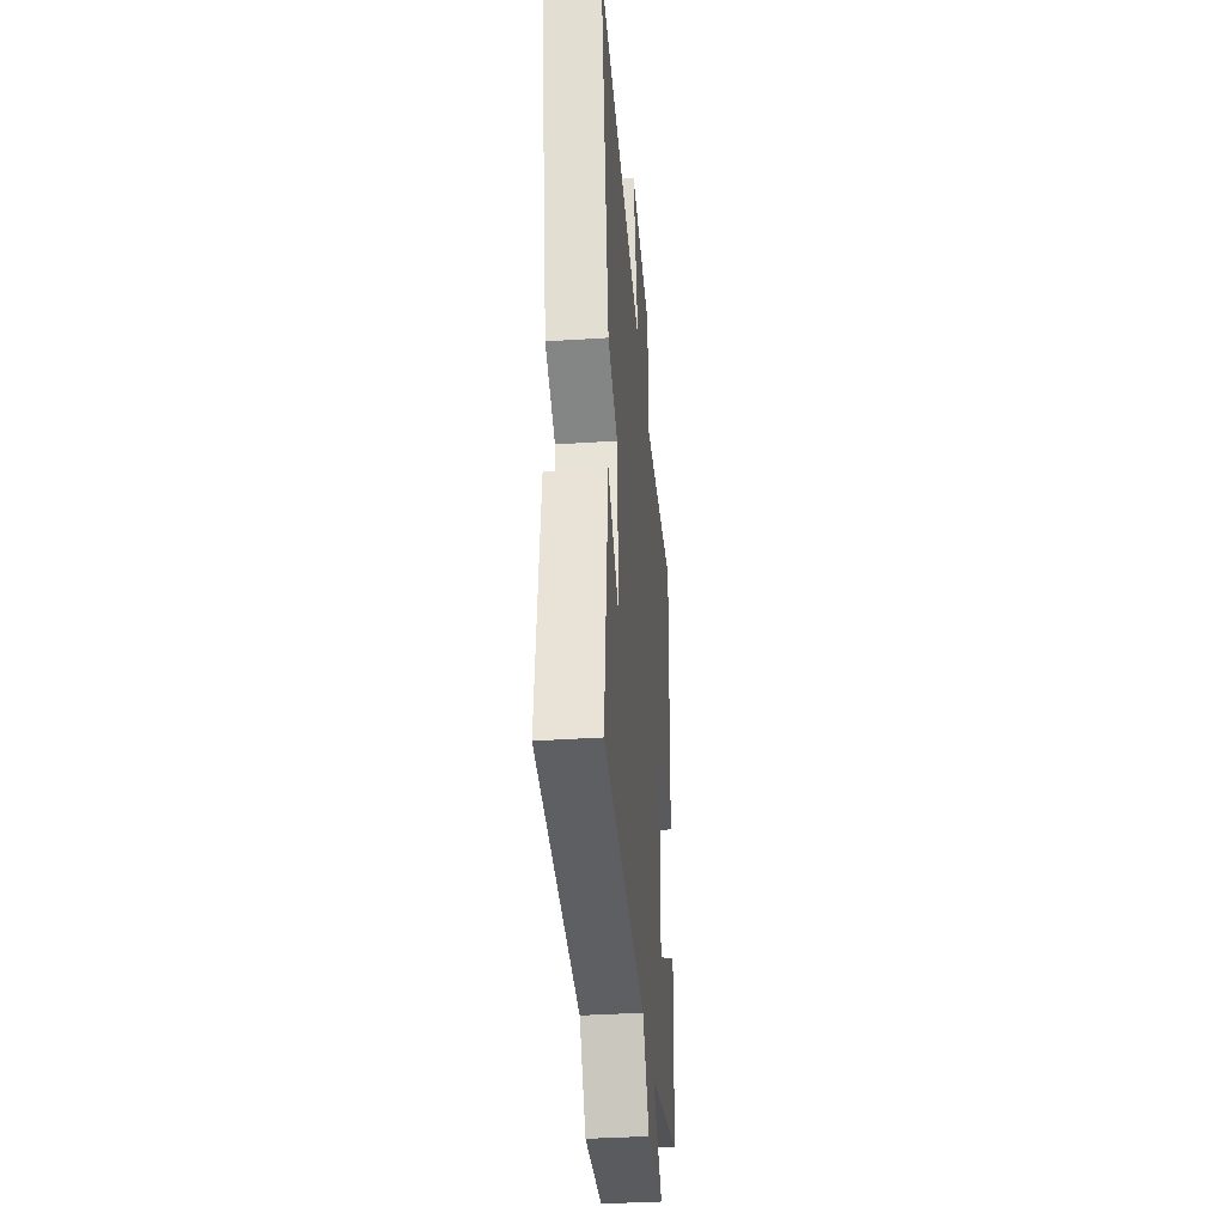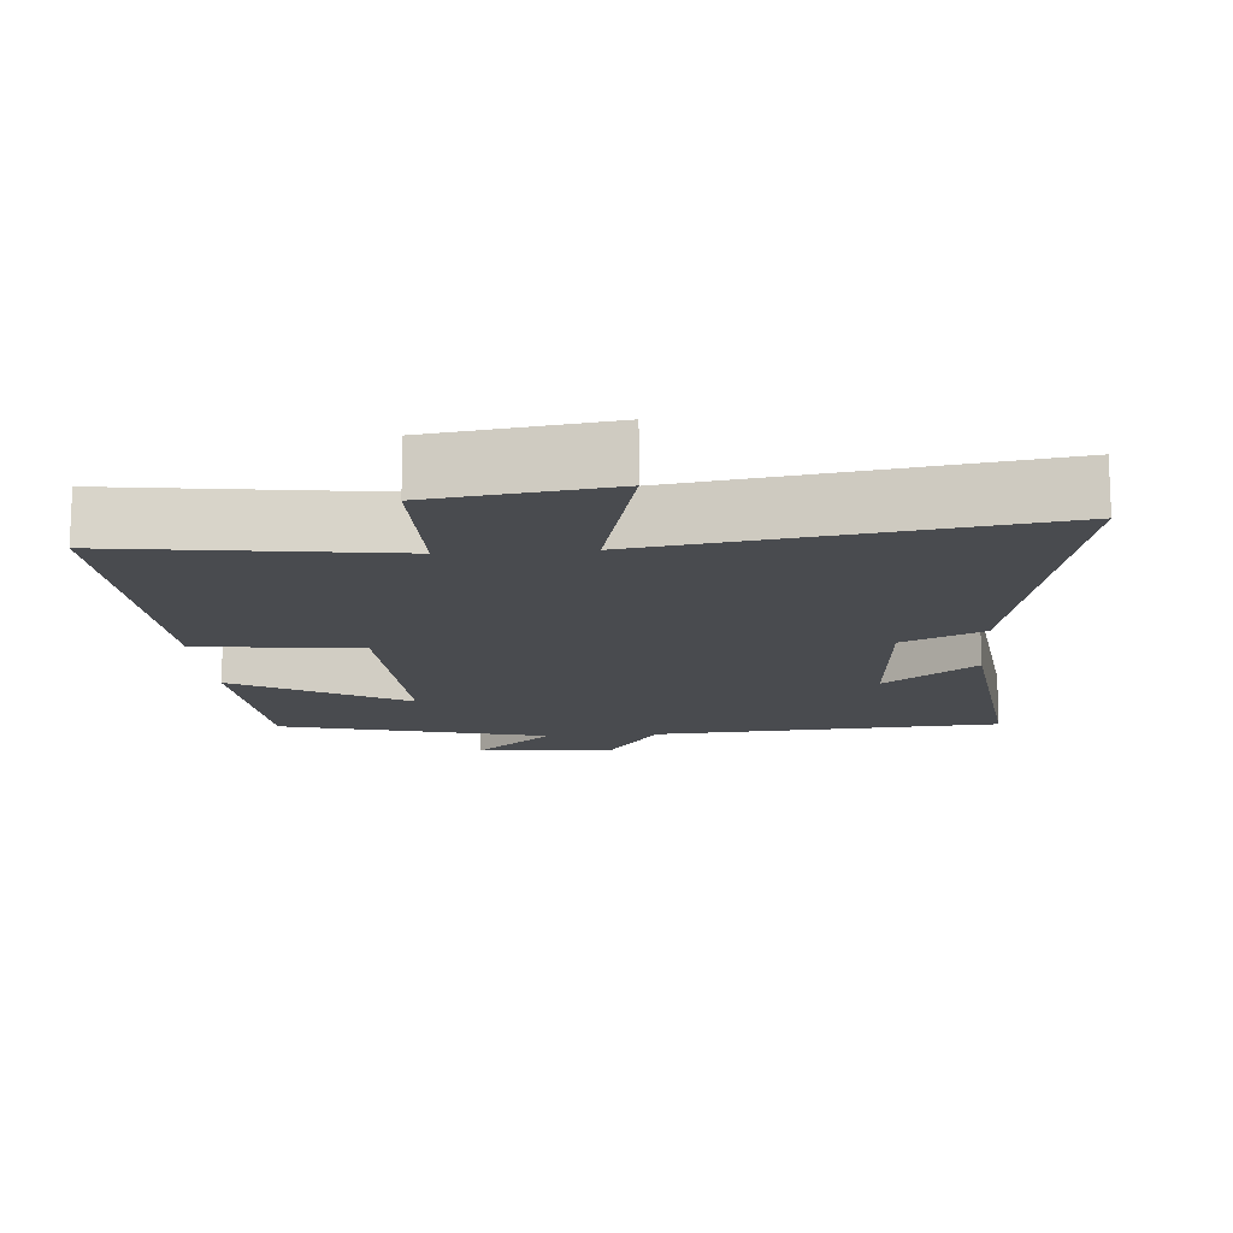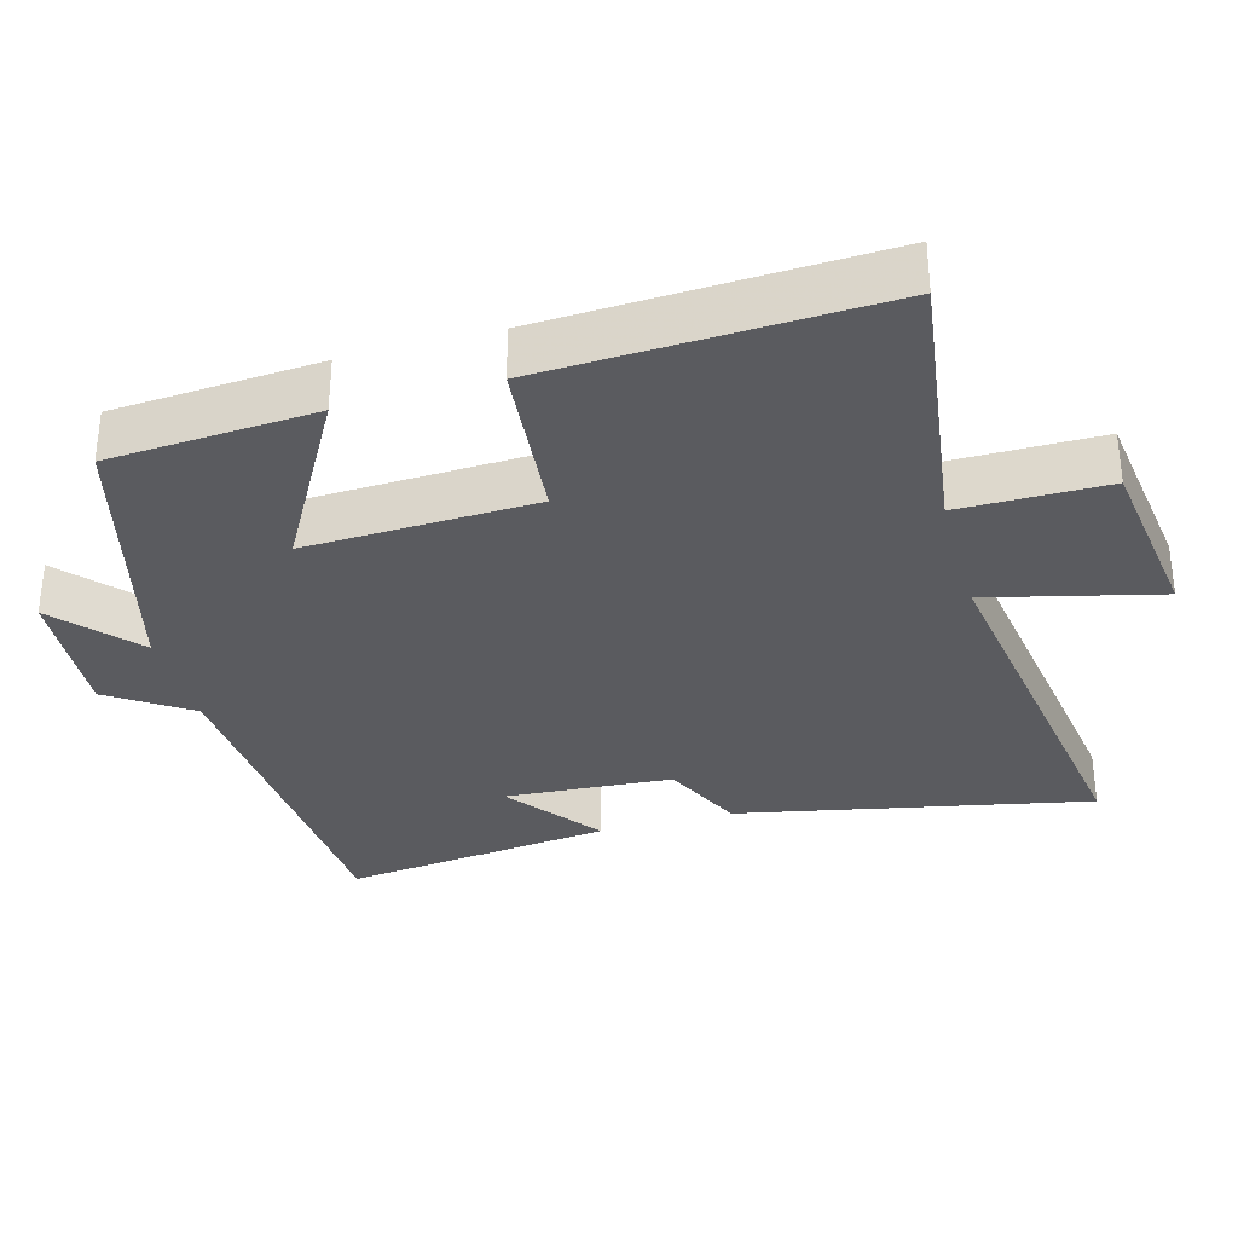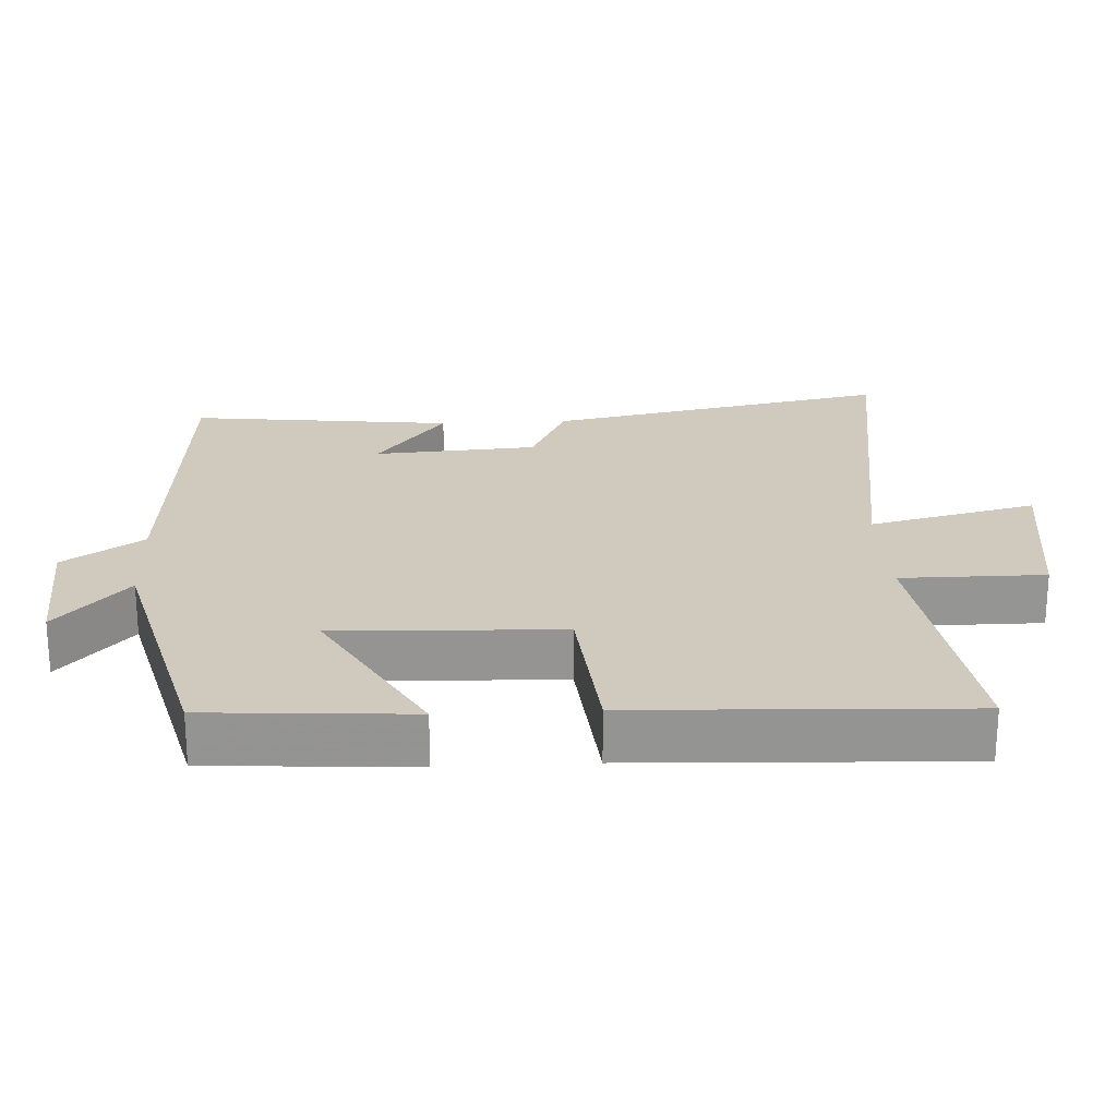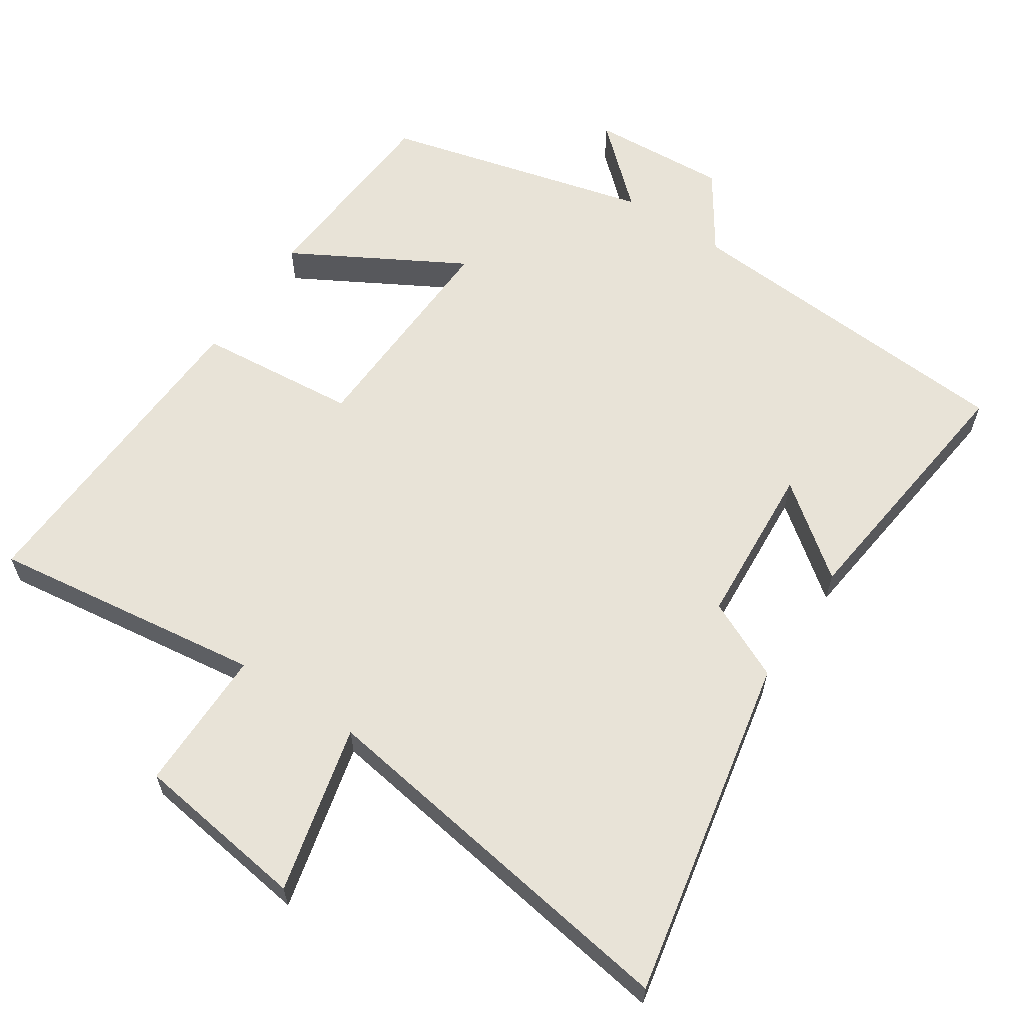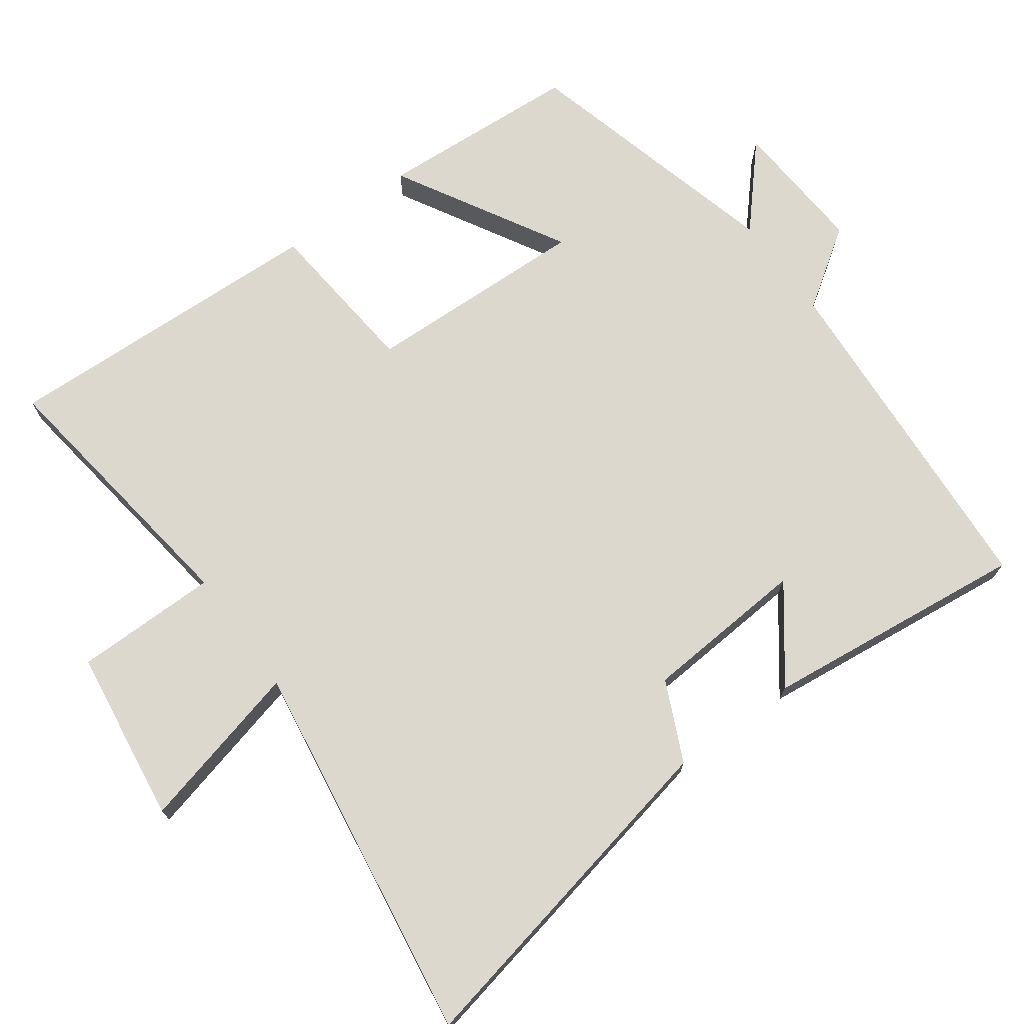
<metadata>
{"format":"obj","ext":"obj","renderer":"f3d","projection":"perspective","resolution":1024,"background":"white","views":[{"elev":-36.8,"azim":94.9,"up":"+Z"},{"elev":-14.1,"azim":4.4,"up":"+Y"},{"elev":-33.1,"azim":-74.5,"up":"+Y"},{"elev":23.0,"azim":-93.0,"up":"+Y"},{"elev":61.5,"azim":33.6,"up":"+Y"},{"elev":72.2,"azim":53.7,"up":"+Y"}]}
</metadata>
<code>
v -0.481 0.07 -0.403
v -0.5 0.07 -0.117
v -0.26 0.07 -0.252
v -0.272 0.07 0.066
v -0.5 0.07 0.087
v -0.52 0.07 0.552
v -0.132 0.07 0.5
v -0.132 0.07 0.704
v 0.114 0.07 0.738
v 0.056 0.07 0.5
v 0.599 0.07 0.583
v 0.5 0.07 0.095
v 0.387 0.07 0.042
v 0.371 0.07 -0.19
v 0.5 0.07 -0.091
v 0.544 0.07 -0.466
v 0.054 0.07 -0.5
v -0.021 0.07 -0.612
v -0.215 0.07 -0.6
v -0.104 0.07 -0.5
v -0.481 0 -0.403
v -0.5 0 -0.117
v -0.26 0 -0.252
v -0.272 0 0.066
v -0.5 0 0.087
v -0.52 0 0.552
v -0.132 0 0.5
v -0.132 0 0.704
v 0.114 0 0.738
v 0.056 0 0.5
v 0.599 0 0.583
v 0.5 0 0.095
v 0.387 0 0.042
v 0.371 0 -0.19
v 0.5 0 -0.091
v 0.544 0 -0.466
v 0.054 0 -0.5
v -0.021 0 -0.612
v -0.215 0 -0.6
v -0.104 0 -0.5
f 17 18 19 20
f 1 2 3
f 20 1 3
f 17 20 3
f 14 15 16 17
f 17 3 4
f 14 17 4
f 13 14 4
f 13 4 5
f 12 13 5
f 11 12 5
f 10 11 5
f 7 8 9 10
f 7 10 5
f 5 6 7
f 40 39 38 37
f 23 22 21
f 23 21 40
f 23 40 37
f 37 36 35 34
f 24 23 37
f 24 37 34
f 24 34 33
f 25 24 33
f 25 33 32
f 25 32 31
f 25 31 30
f 30 29 28 27
f 25 30 27
f 27 26 25
f 1 21 22 2
f 2 22 23 3
f 3 23 24 4
f 4 24 25 5
f 5 25 26 6
f 6 26 27 7
f 7 27 28 8
f 8 28 29 9
f 9 29 30 10
f 10 30 31 11
f 11 31 32 12
f 12 32 33 13
f 13 33 34 14
f 14 34 35 15
f 15 35 36 16
f 16 36 37 17
f 17 37 38 18
f 18 38 39 19
f 19 39 40 20
f 20 40 21 1

</code>
